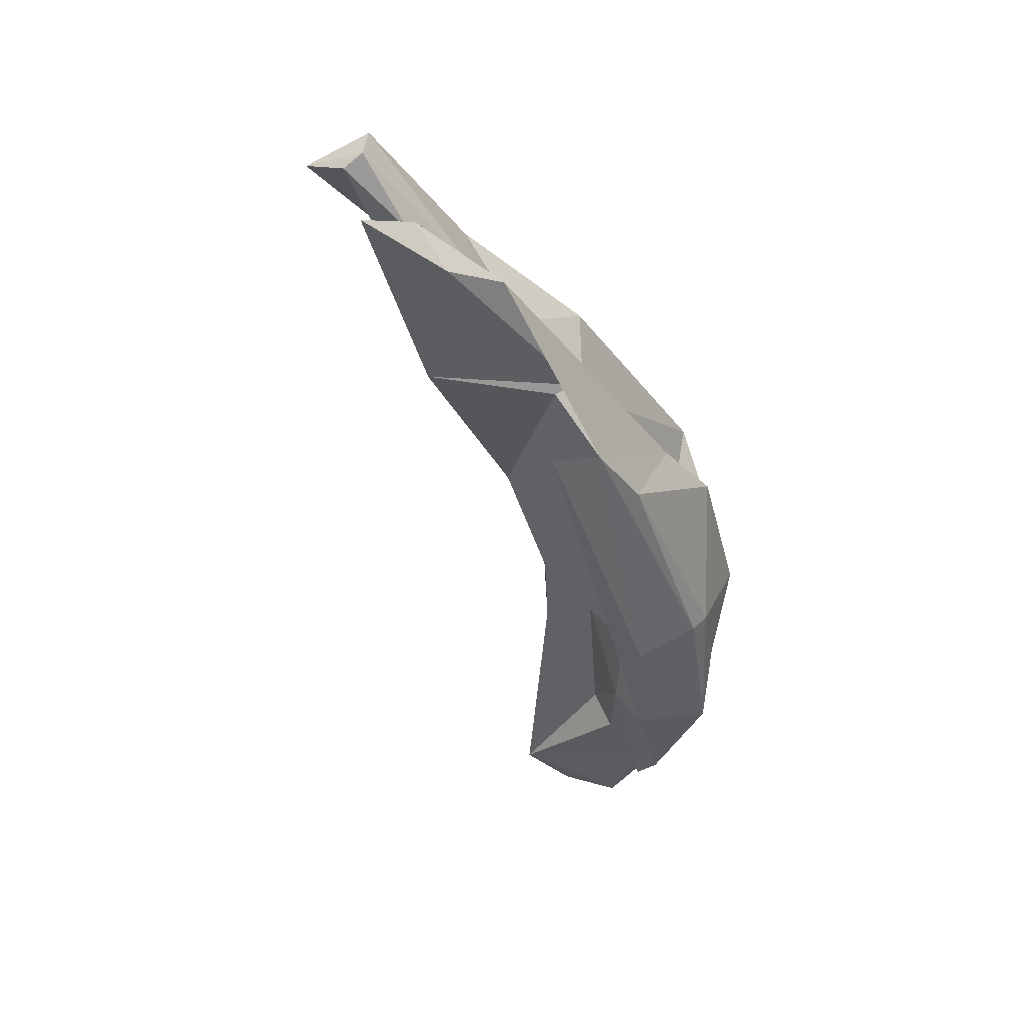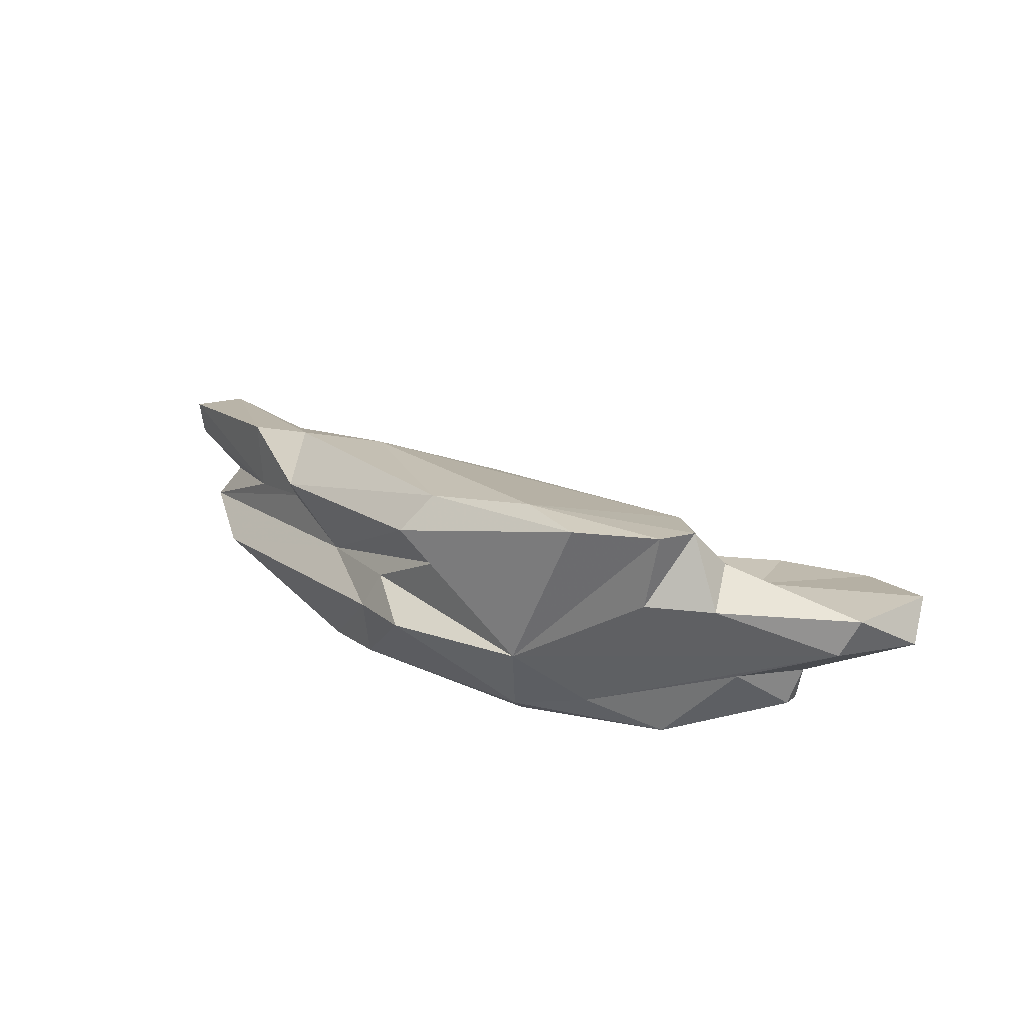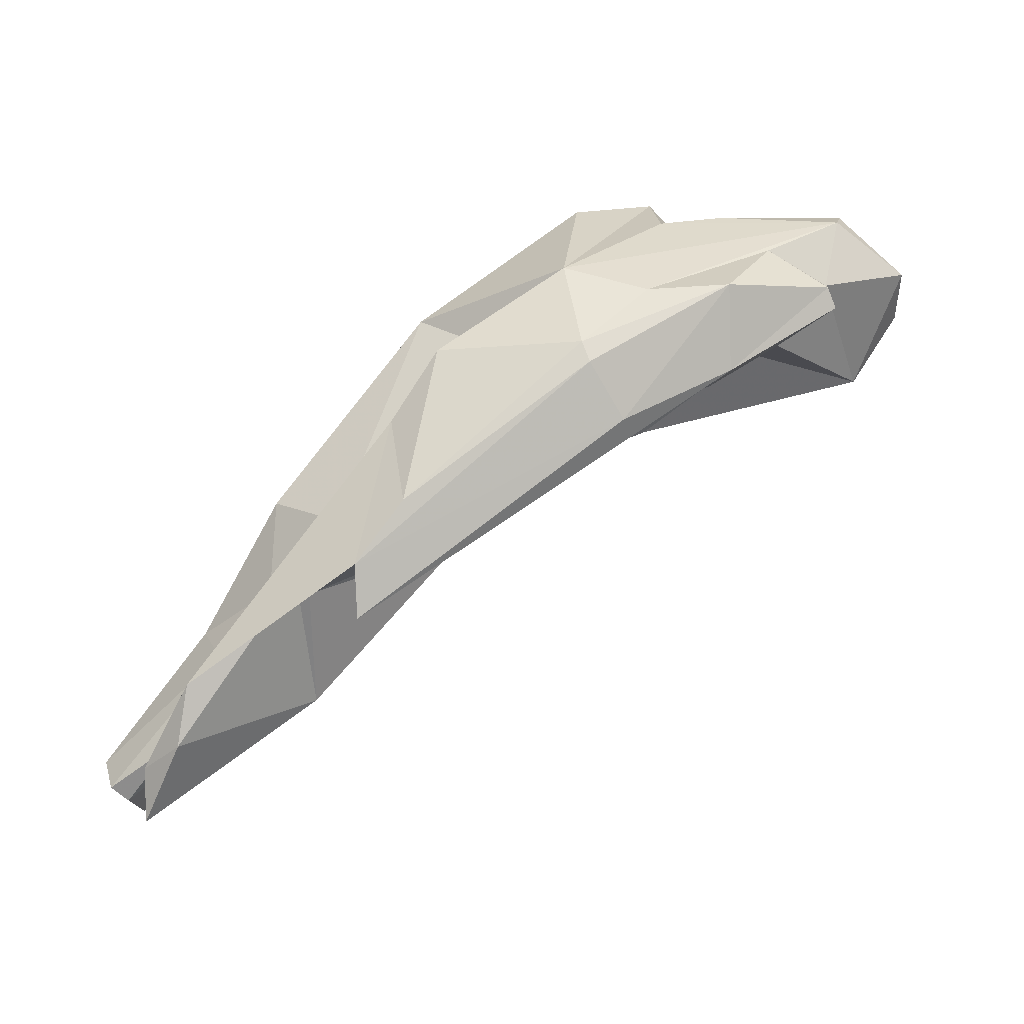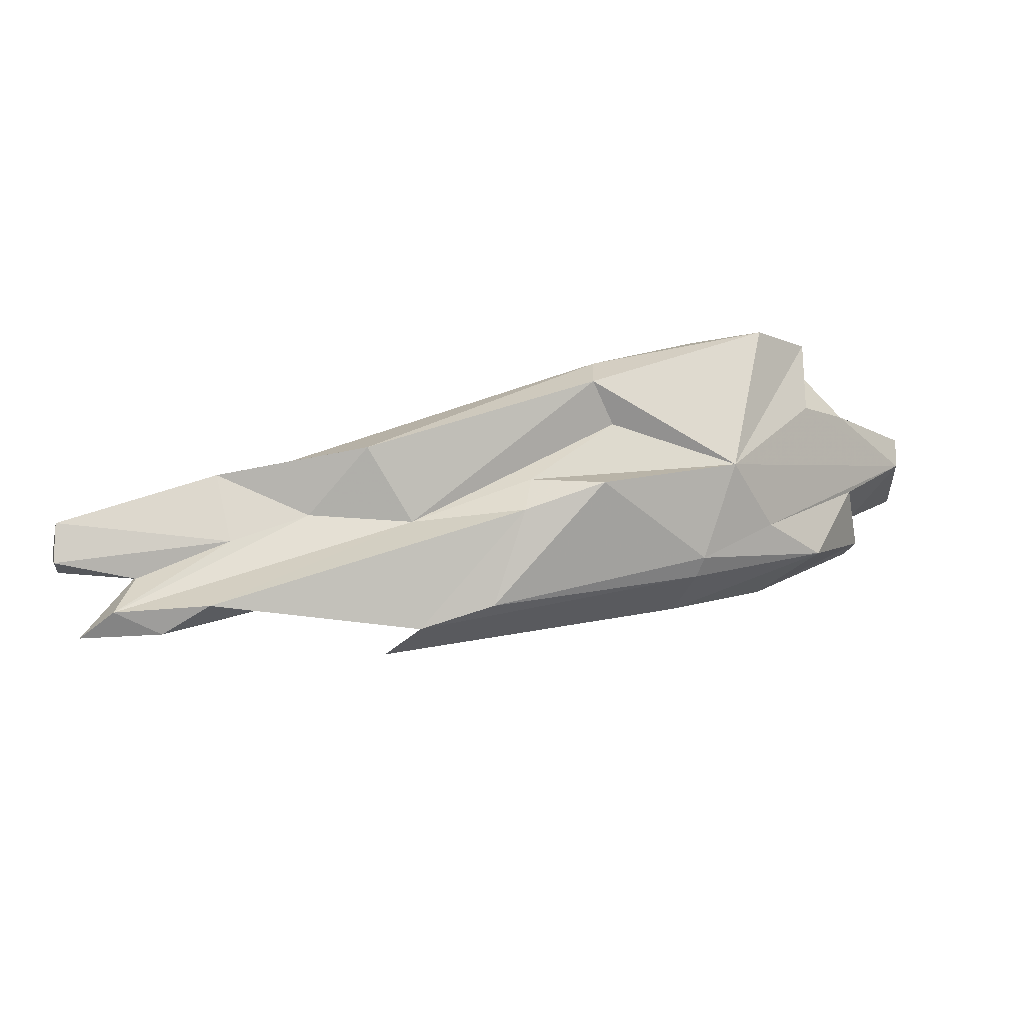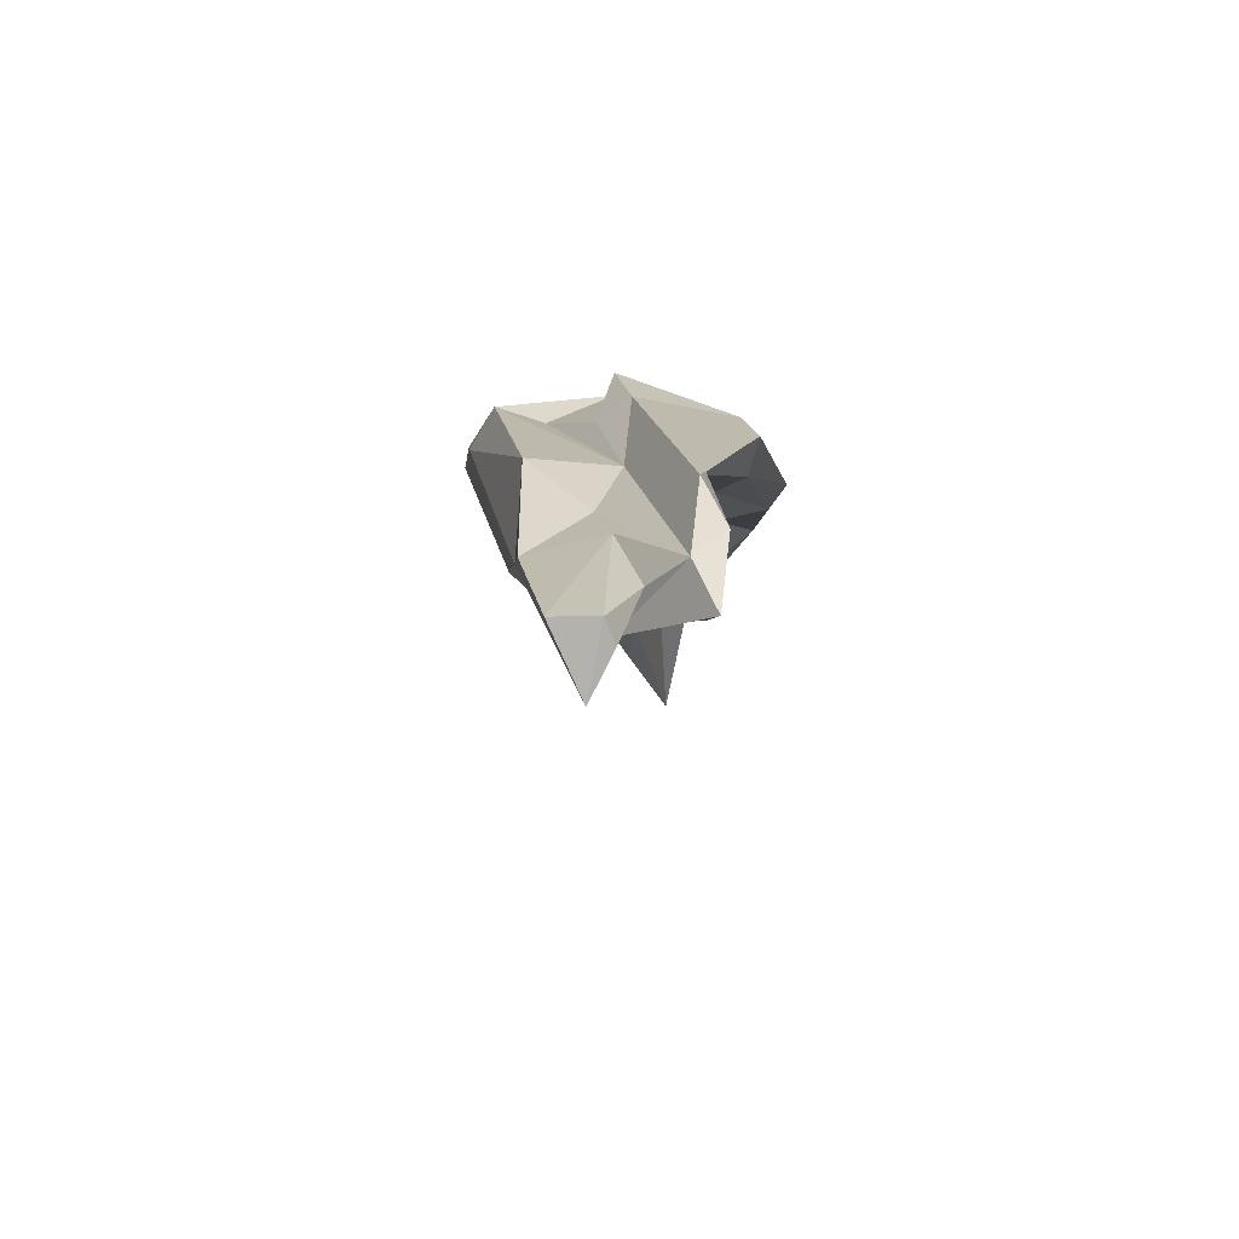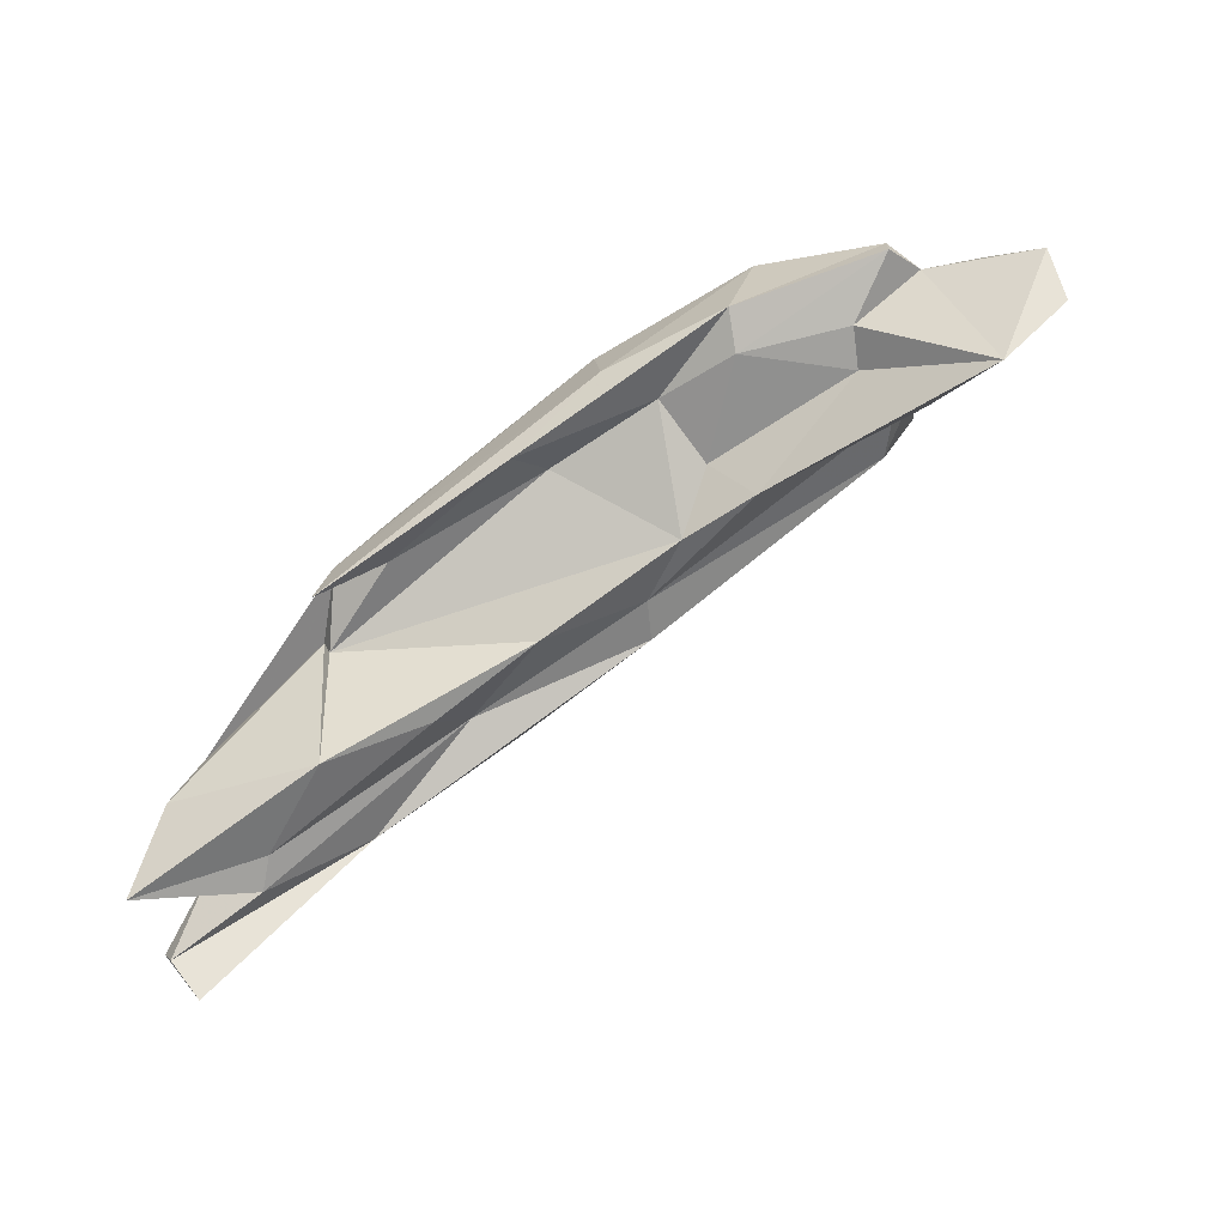
<metadata>
{"format":"obj","ext":"obj","renderer":"f3d","projection":"perspective","resolution":1024,"background":"white","views":[{"elev":-54.5,"azim":80.3,"up":"+Z"},{"elev":35.9,"azim":-167.7,"up":"+Z"},{"elev":29.3,"azim":166.8,"up":"+Y"},{"elev":-12.9,"azim":133.1,"up":"+Z"},{"elev":-25.7,"azim":103.2,"up":"+Y"},{"elev":-40.7,"azim":-139.7,"up":"+Y"}]}
</metadata>
<code>
v 212.6 191.5 97.54
v 212.9 195.8 96.38
v 218.3 200.2 97.94
v 220.7 196.8 93.4
v 226.6 191.3 93.74
v 216.9 199.4 100.7
v 225.2 192.9 91.5
v 221.1 196.3 90.17
v 224.5 196.5 100.7
v 216.7 187 95.43
v 223.5 188.3 96.84
v 228.3 194 100.7
v 227.2 196.3 101.9
v 221.6 197.8 90.79
v 227.2 200.4 100.5
v 225.3 199.8 94.41
v 232.1 191.8 87.68
v 231.1 194.1 85.7
v 229.4 197.3 105
v 235.3 185.3 93.69
v 238 188.6 91.93
v 232.4 200.5 100.3
v 231 193.1 103.2
v 245.9 182.8 95.03
v 231.6 199.8 106
v 238.3 191.3 87.1
v 247.6 181.8 97.49
v 230.6 200 88.23
v 258.4 178.4 96.47
v 236.6 199.6 89.76
v 241.9 195.9 104.7
v 246.7 188.9 85.63
v 242.1 200.3 93.65
v 246.8 187.1 81.9
v 237.9 199.9 105.7
v 242.6 197.4 86.44
v 241.1 184 92.83
v 259.4 177.7 92.11
v 257.4 183.8 81.45
v 250.1 192.4 101.8
v 242.3 196.3 85.12
v 249.7 194 96.56
v 261.4 180.7 78.38
v 252.6 195.6 91.1
v 240.1 192.1 83.3
v 252.3 194.3 99.49
v 258.6 174.3 87.77
v 257.2 188.3 81.8
v 251.4 179 90.15
v 255.3 190.3 91.72
v 256.7 191.1 88.97
v 266.3 174.7 93.83
v 261.2 184.4 79.95
v 264.3 180.5 83
v 270.9 167.8 85.25
v 264.2 170.9 83.01
v 273.9 175 81.22
v 265.2 181.9 83.23
v 261.2 183.4 88.45
v 265.2 182.5 93.8
v 272.7 166.3 86.56
v 266.6 177.4 88.99
v 267.9 171.4 91.95
v 278 164.3 79.46
v 271.1 173.5 86.82
v 271.7 172.3 92.14
v 275.1 170.8 79.39
v 280.5 164 88.15
v 278 159.9 86.56
v 277.7 168 81.07
v 275.5 167.7 84.02
v 280.4 163.8 85.07
v 279.1 162.6 84.65
g foo
f 69 68 66
f 63 69 52
f 69 66 52
f 63 52 29
f 29 52 40
f 27 63 29
f 29 40 31
f 27 29 23
f 35 31 40
f 23 29 31
f 25 31 35
f 19 31 25
f 23 31 19
f 72 68 69
f 72 69 73
f 63 73 69
f 65 66 68
f 72 65 68
f 61 73 63
f 60 52 66
f 61 63 38
f 60 40 52
f 27 38 63
f 46 40 60
f 24 38 27
f 46 35 40
f 24 27 23
f 24 23 12
f 25 22 19
f 22 15 19
f 19 15 13
f 23 19 13
f 13 12 23
f 71 72 73
f 65 72 71
f 71 73 61
f 60 66 62
f 62 66 65
f 55 61 38
f 47 55 38
f 59 60 62
f 47 38 49
f 60 59 46
f 42 46 59
f 24 49 38
f 37 49 24
f 42 33 46
f 20 37 24
f 33 35 46
f 20 24 12
f 25 35 33
f 11 20 12
f 11 12 9
f 13 9 12
f 10 20 11
f 10 11 9
f 15 6 13
f 13 6 9
f 1 10 9
f 1 9 6
f 64 70 61
f 70 71 61
f 65 71 70
f 64 61 55
f 64 55 56
f 70 62 65
f 56 55 47
f 70 59 62
f 47 49 56
f 59 50 42
f 50 33 42
f 37 20 21
f 5 21 20
f 25 33 22
f 22 3 15
f 5 20 10
f 15 3 6
f 1 2 10
f 3 2 6
f 6 2 1
f 70 64 67
f 57 70 67
f 56 67 64
f 59 70 57
f 56 58 67
f 54 58 56
f 49 54 56
f 51 59 57
f 51 50 59
f 54 49 37
f 51 44 50
f 50 44 33
f 21 26 37
f 17 21 5
f 17 5 7
f 3 22 33
f 3 33 30
f 16 3 30
f 5 10 7
f 7 10 4
f 3 16 4
f 2 3 4
f 2 4 10
f 67 58 57
f 53 57 58
f 57 53 51
f 53 48 51
f 37 32 54
f 32 39 54
f 37 26 32
f 36 33 44
f 36 30 33
f 17 26 21
f 17 7 8
f 16 14 4
f 8 7 4
f 8 4 14
f 53 58 54
f 53 39 43
f 39 53 54
f 34 43 39
f 51 48 44
f 34 39 32
f 36 44 48
f 34 32 26
f 34 26 18
f 36 28 30
f 26 17 18
f 30 28 16
f 17 8 18
f 28 14 16
f 18 8 14
f 45 53 43
f 41 48 53
f 41 53 45
f 43 34 45
f 41 36 48
f 28 41 45
f 18 45 34
f 28 36 41
f 28 45 18
f 28 18 14
g

</code>
